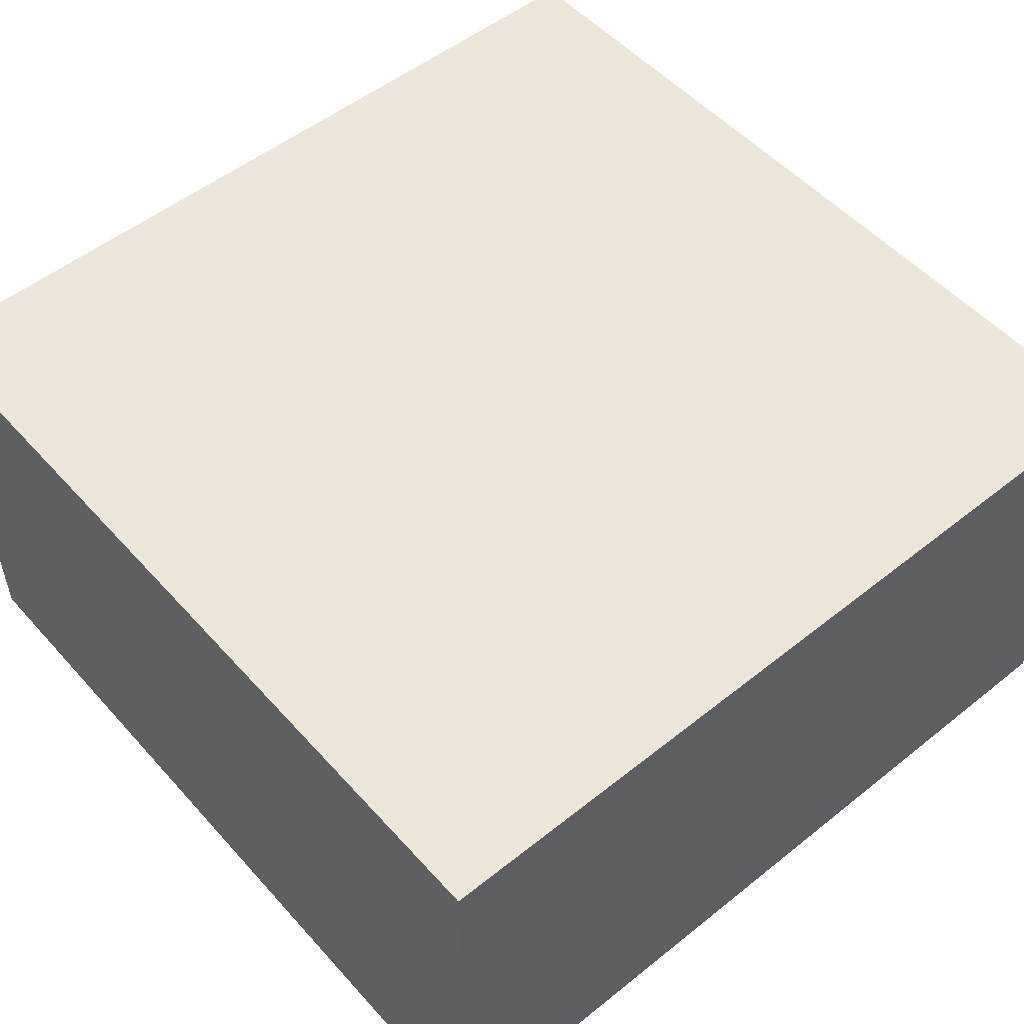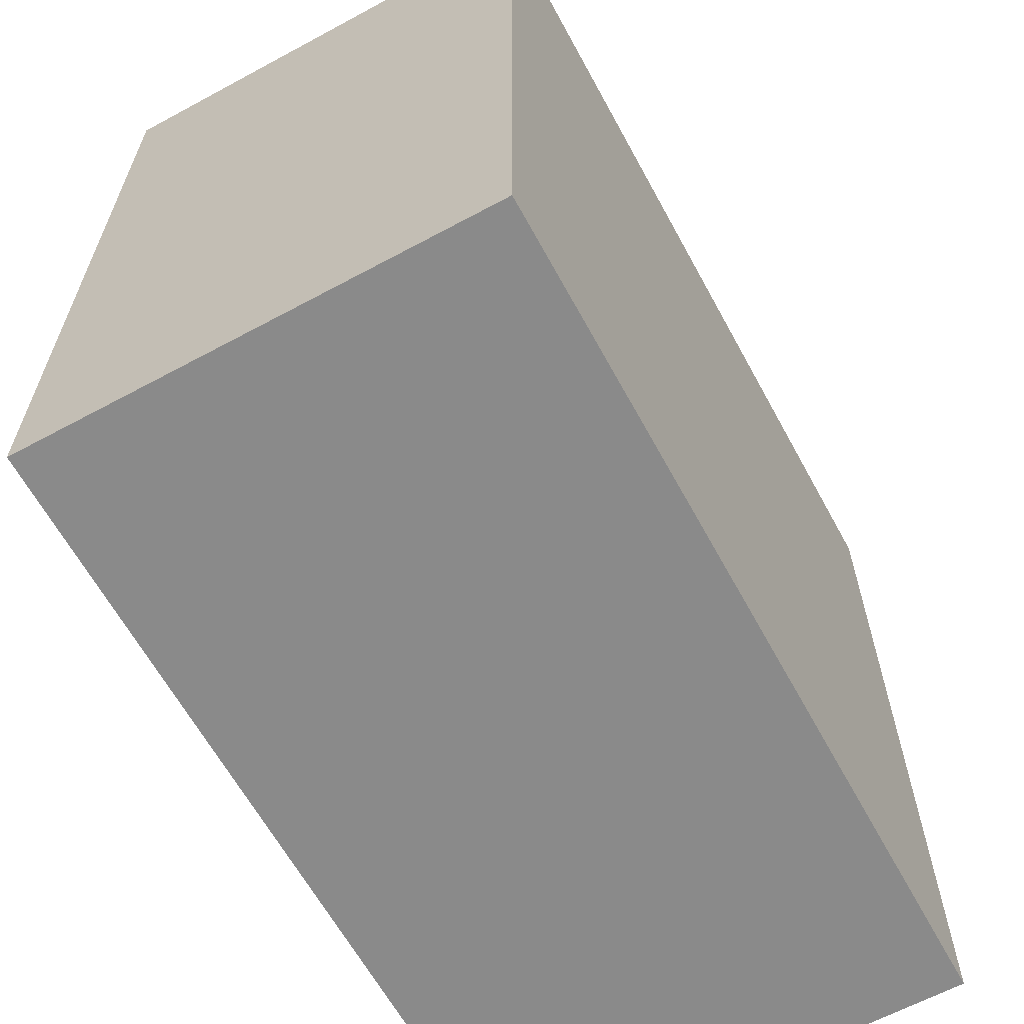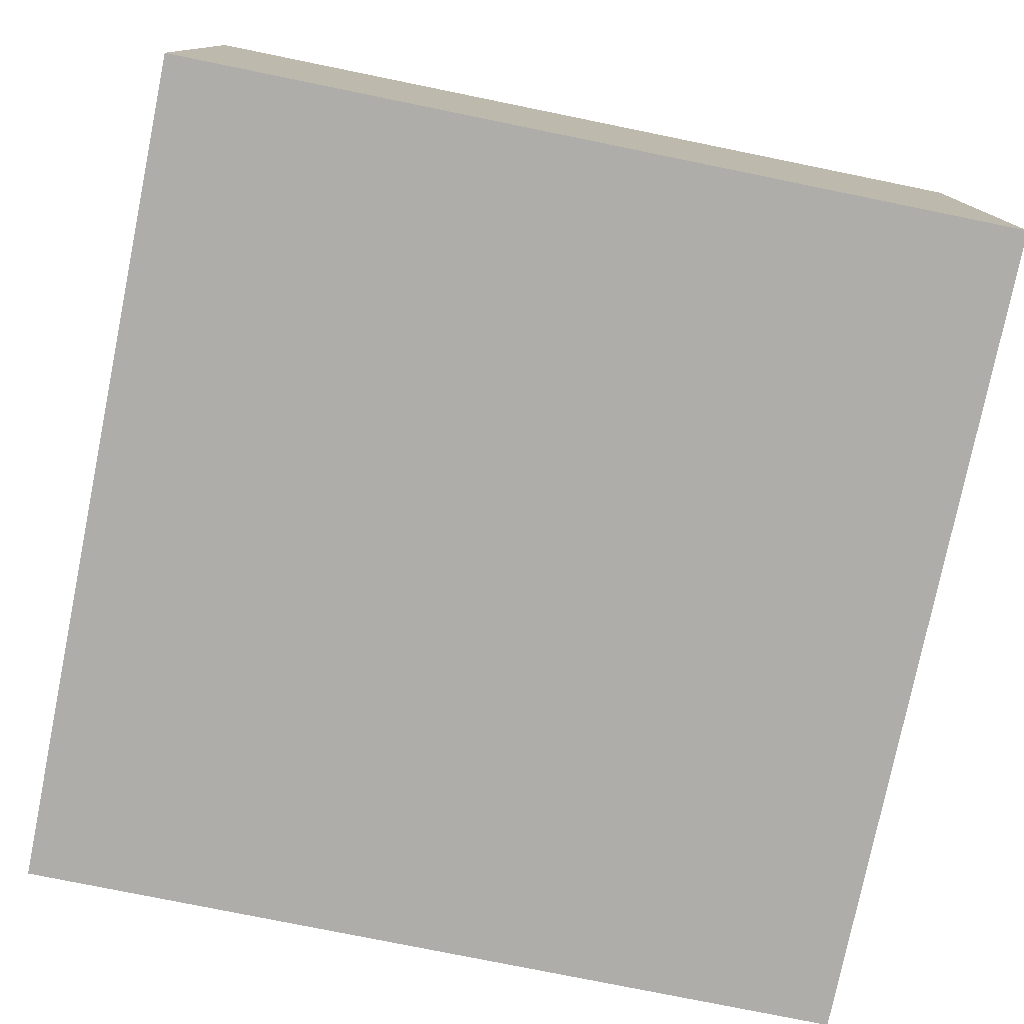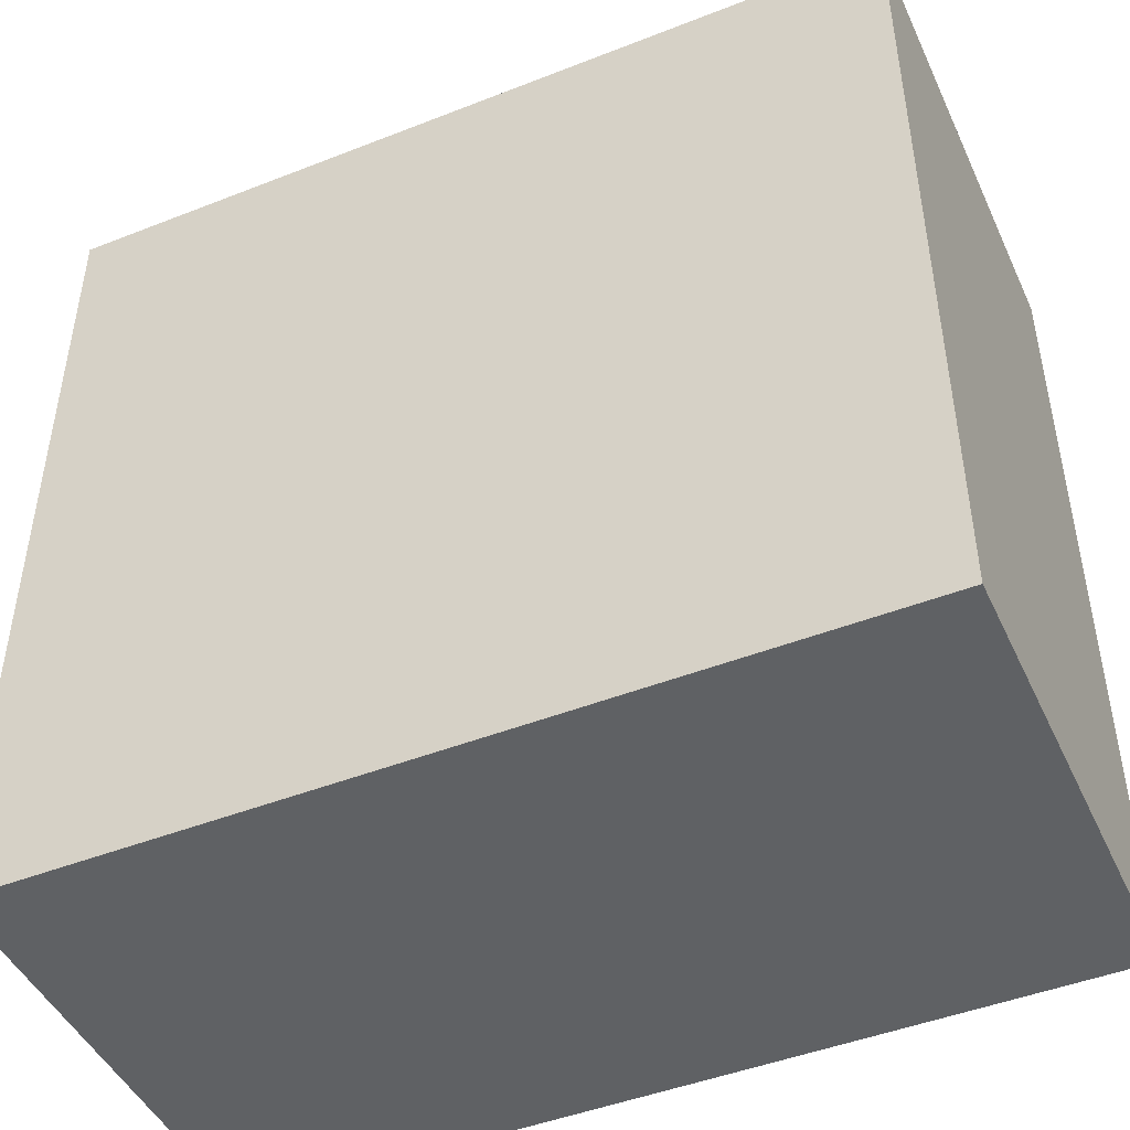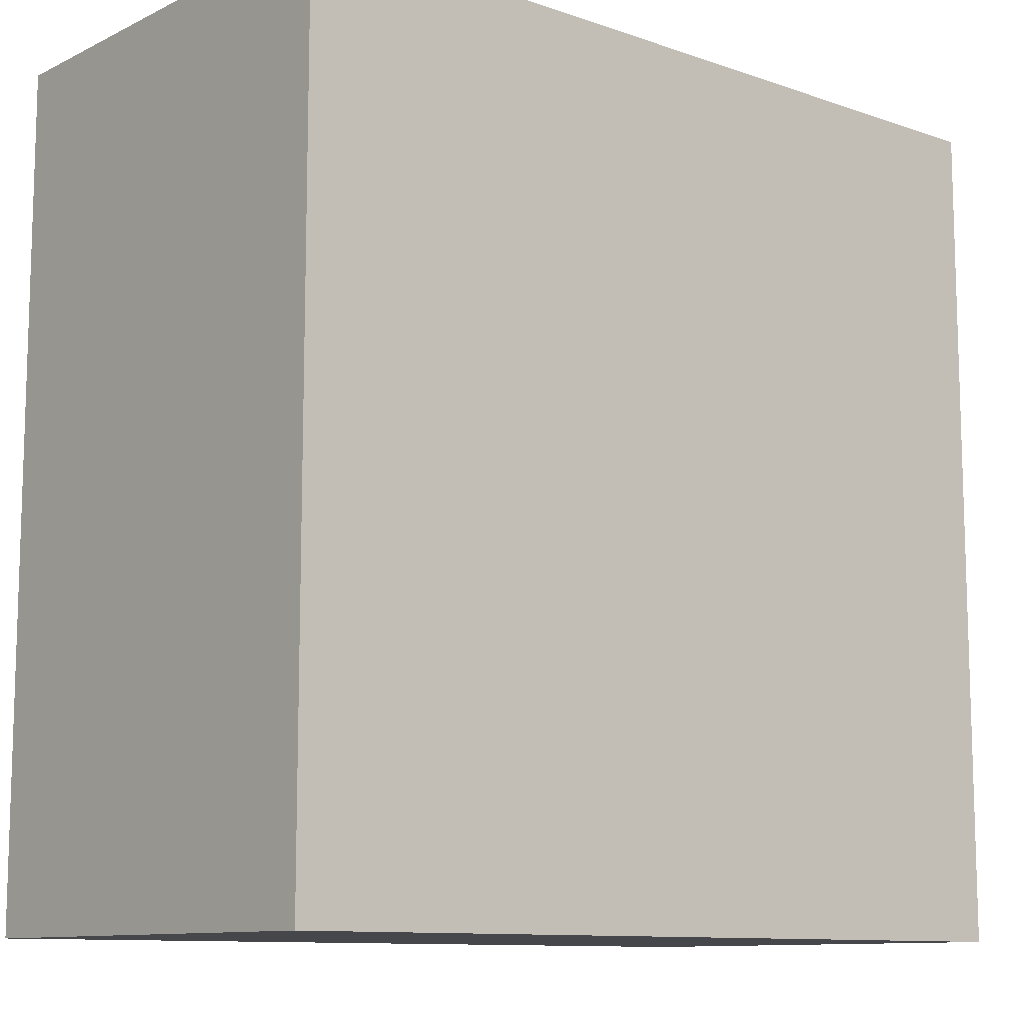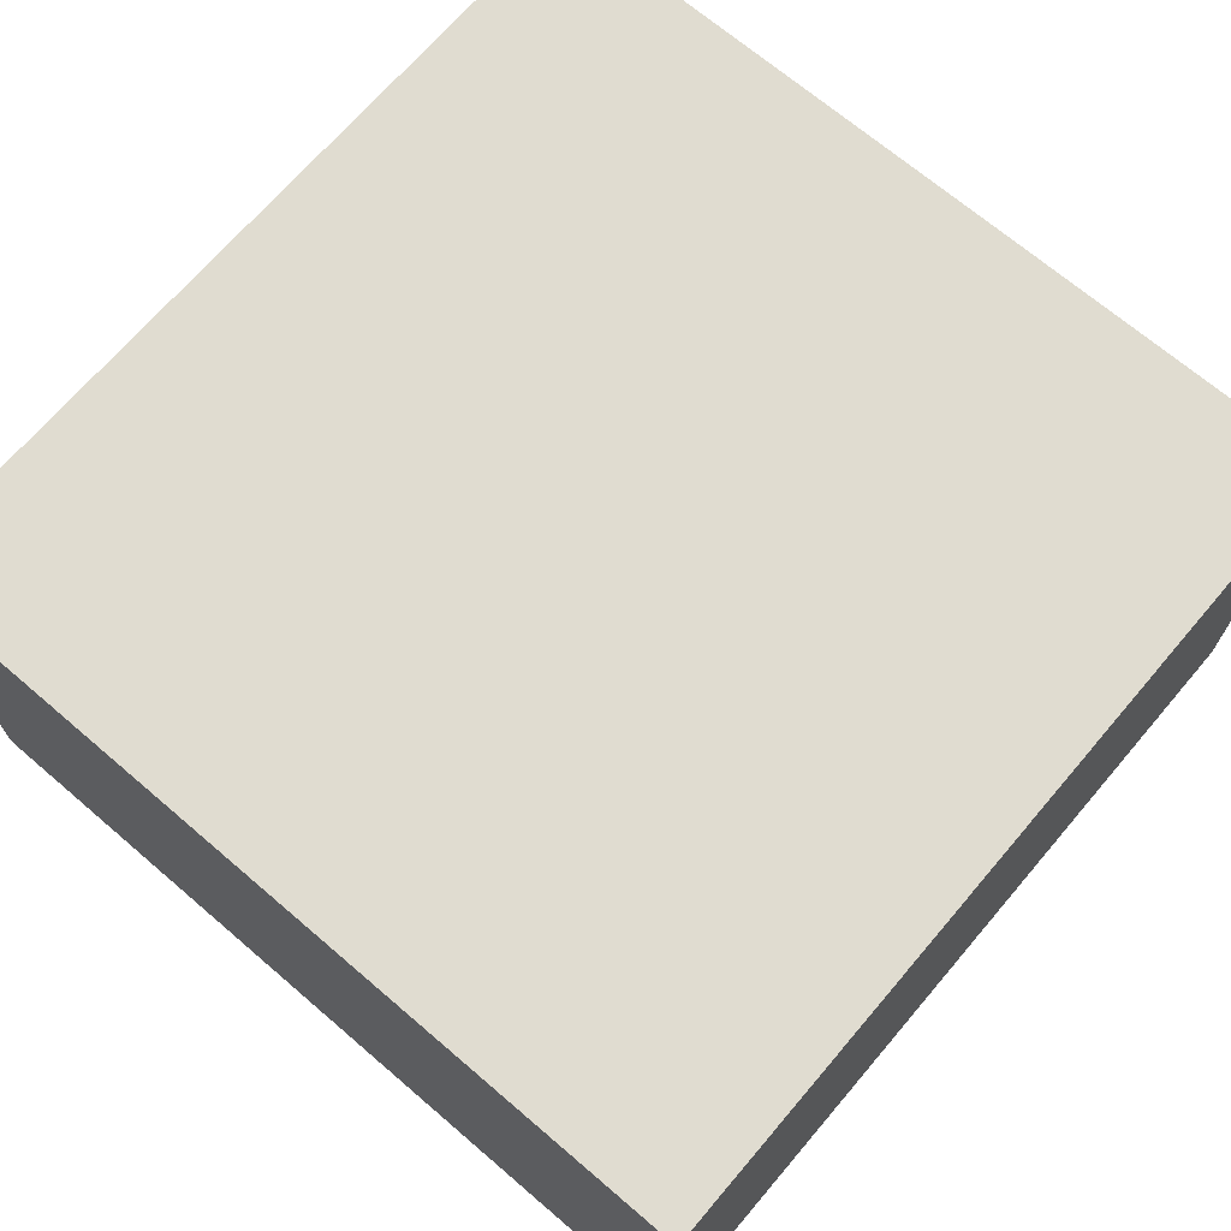
<metadata>
{"format":"obj","ext":"obj","renderer":"f3d","projection":"perspective","resolution":1024,"background":"white","views":[{"elev":52.6,"azim":-40.6,"up":"+Z"},{"elev":-63.4,"azim":118.6,"up":"+Y"},{"elev":-77.4,"azim":168.5,"up":"+Z"},{"elev":-46.5,"azim":-155.9,"up":"+Y"},{"elev":-10.8,"azim":139.5,"up":"+Y"},{"elev":69.6,"azim":40.5,"up":"+Z"}]}
</metadata>
<code>
o CatCube - 11x11x6
v 5.5 5.5 -3
v 5.5 -5.5 -3
v 5.5 5.5 3
v 5.5 -5.5 3
v -5.5 5.5 -3
v -5.5 -5.5 -3
v -5.5 5.5 3
v -5.5 -5.5 3
f 1 5 7 3
f 4 3 7 8
f 8 7 5 6
f 6 2 4 8
f 2 1 3 4
f 6 5 1 2

</code>
